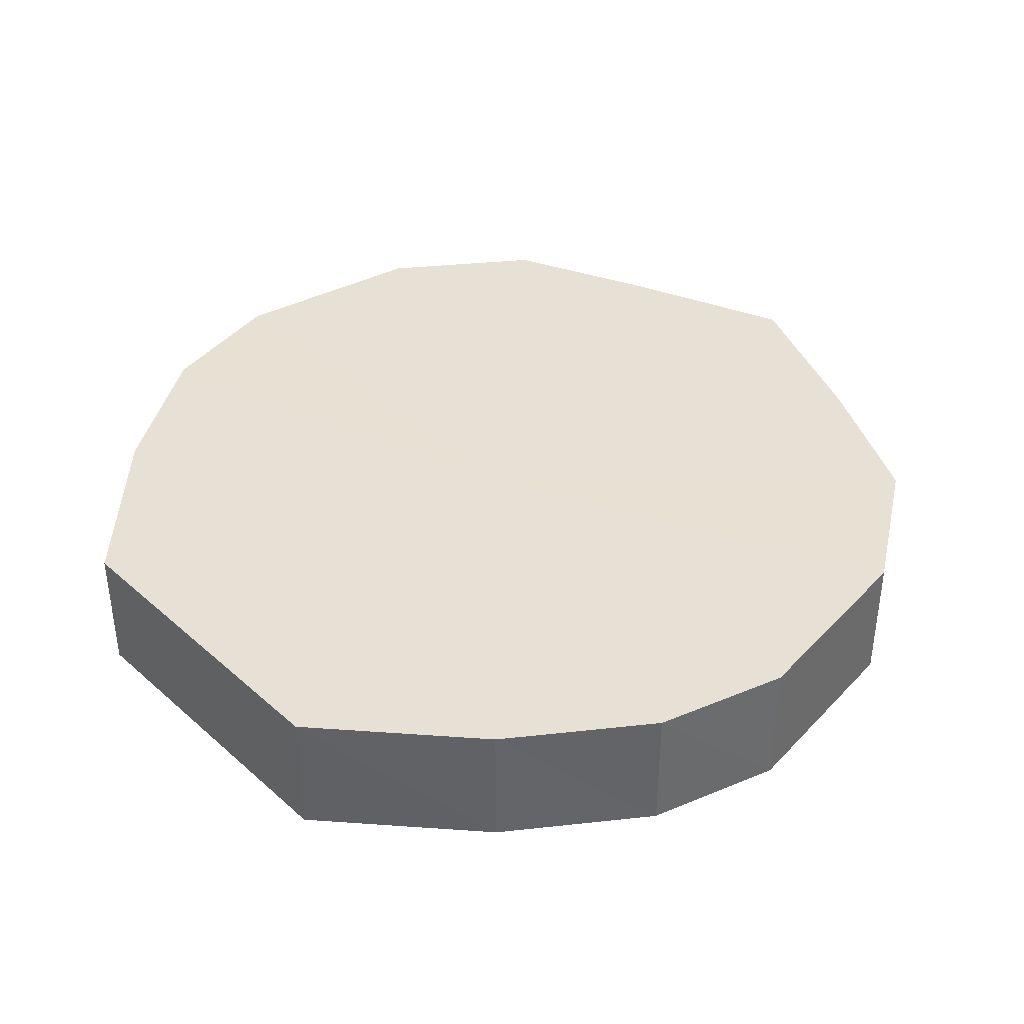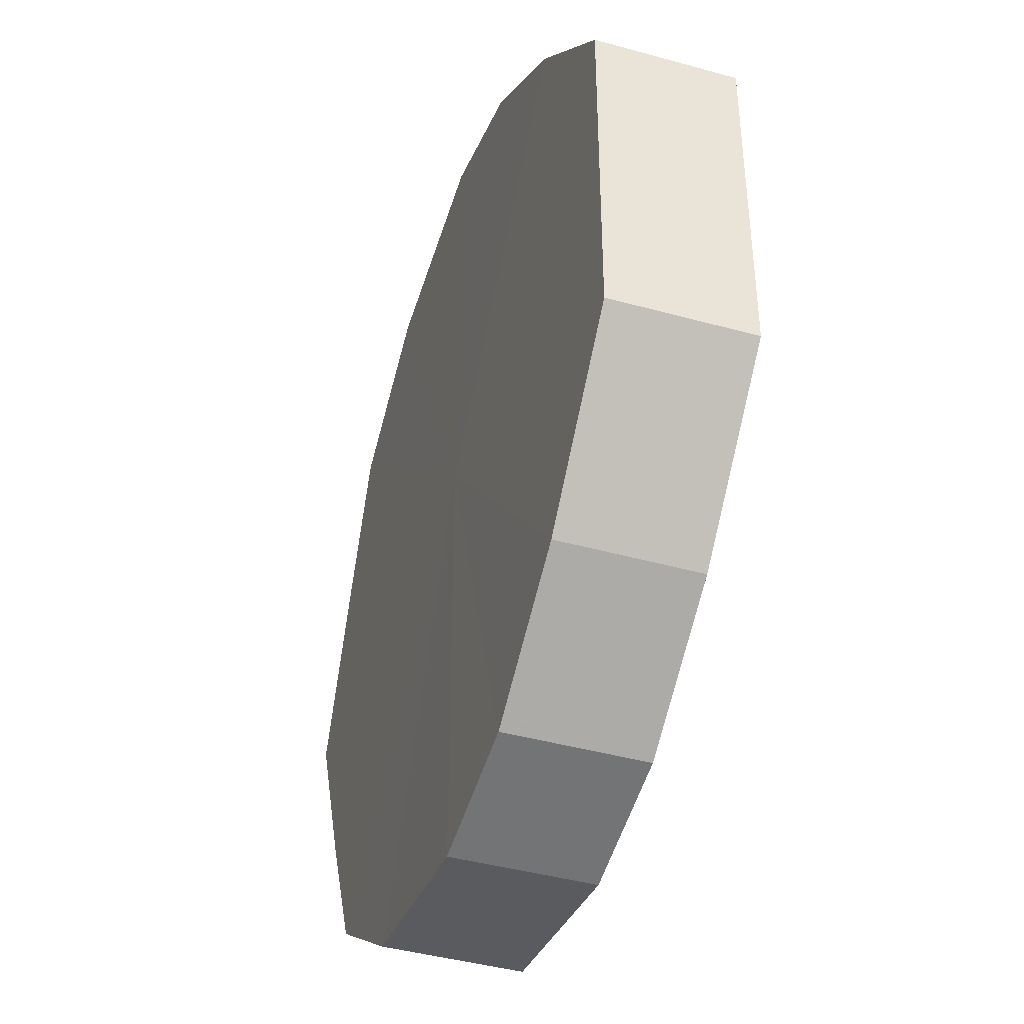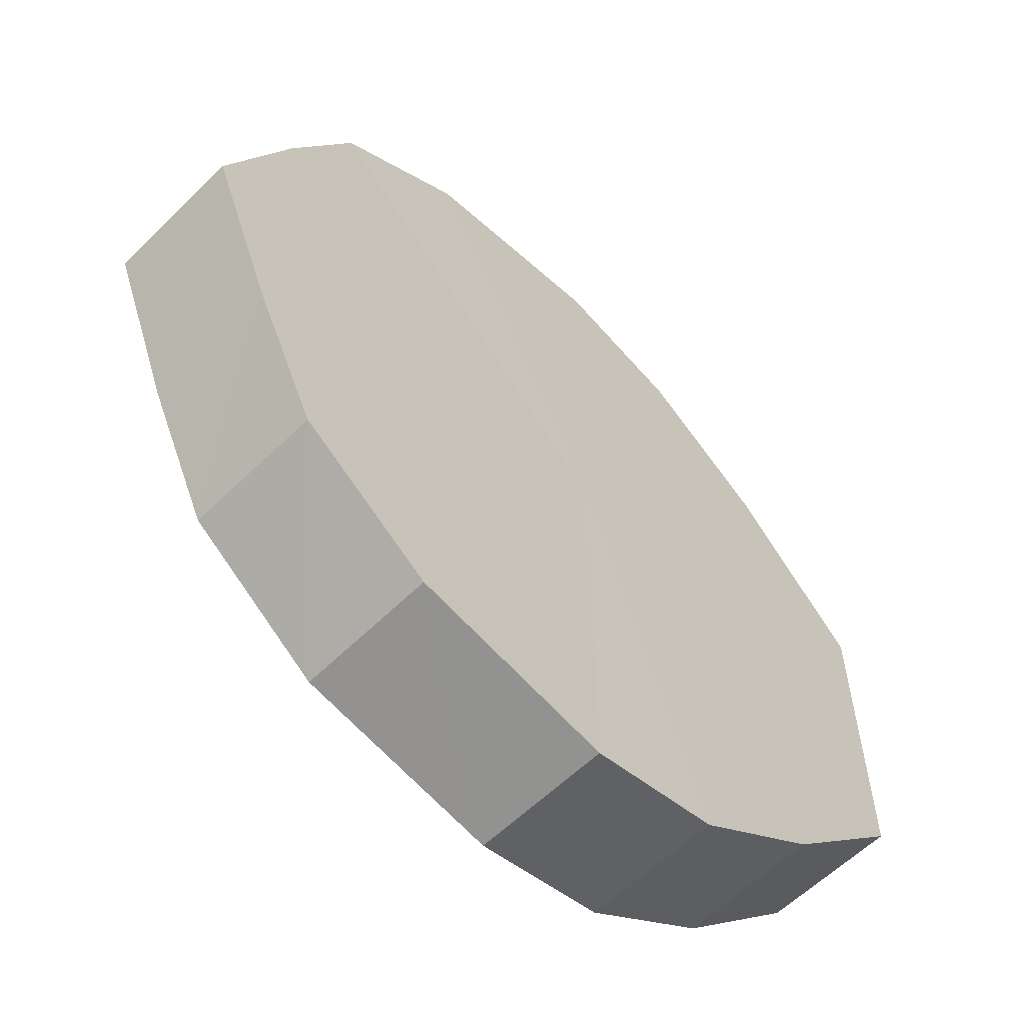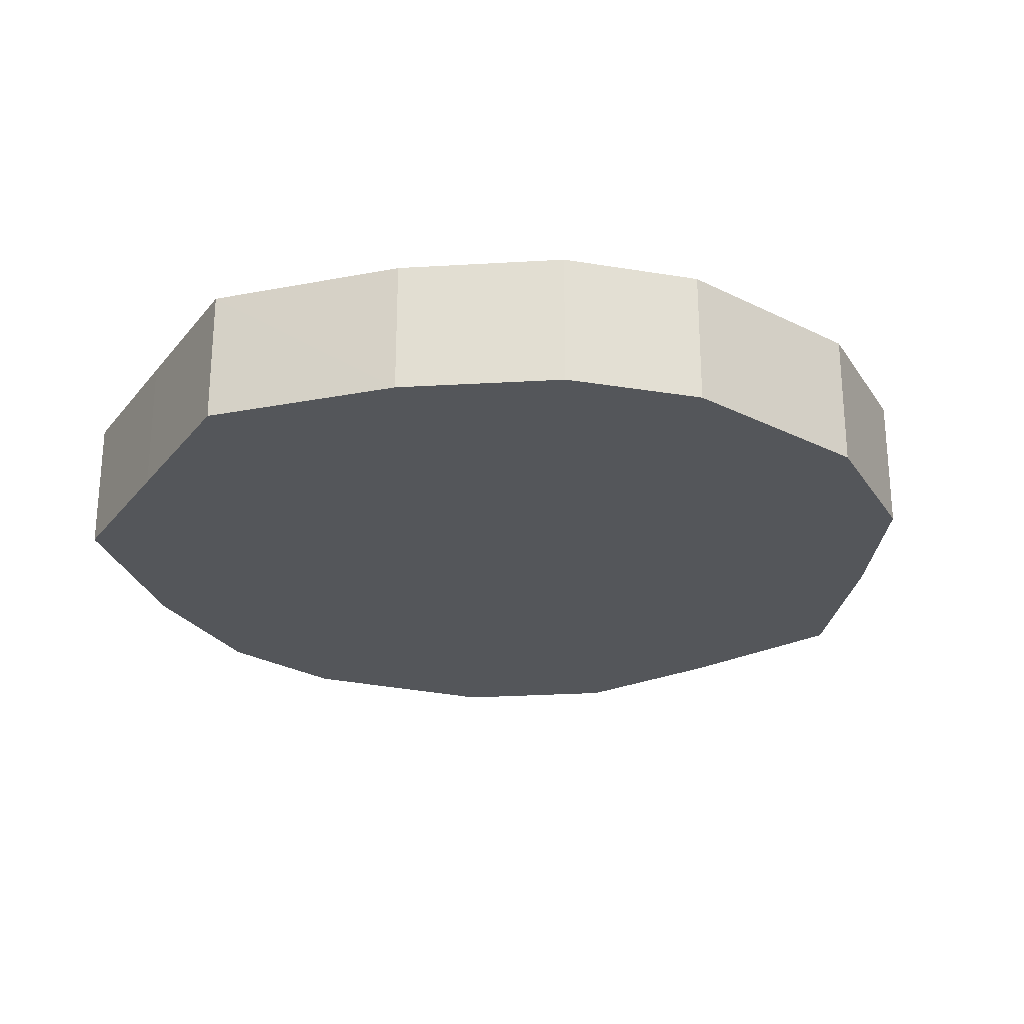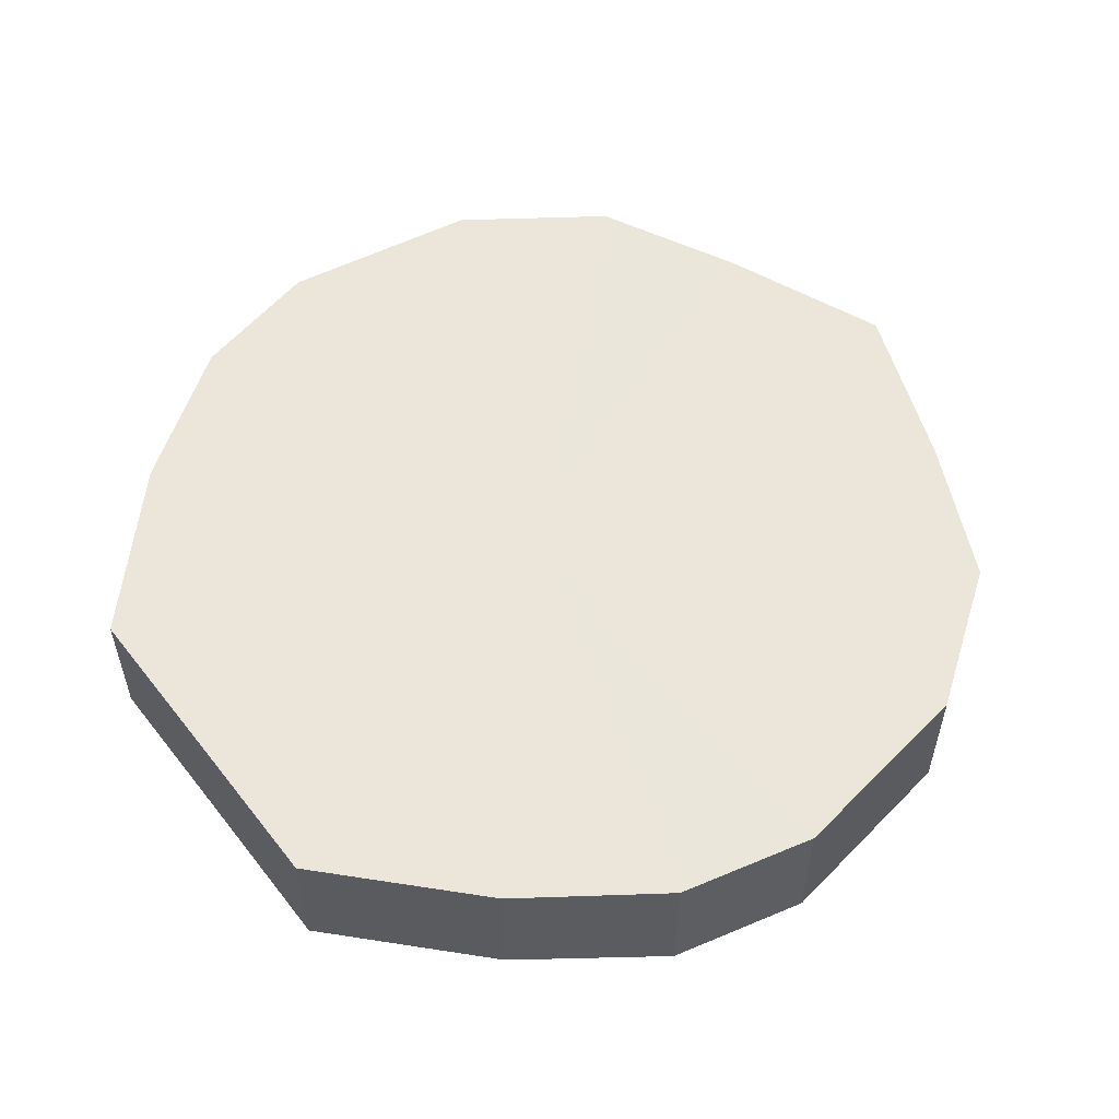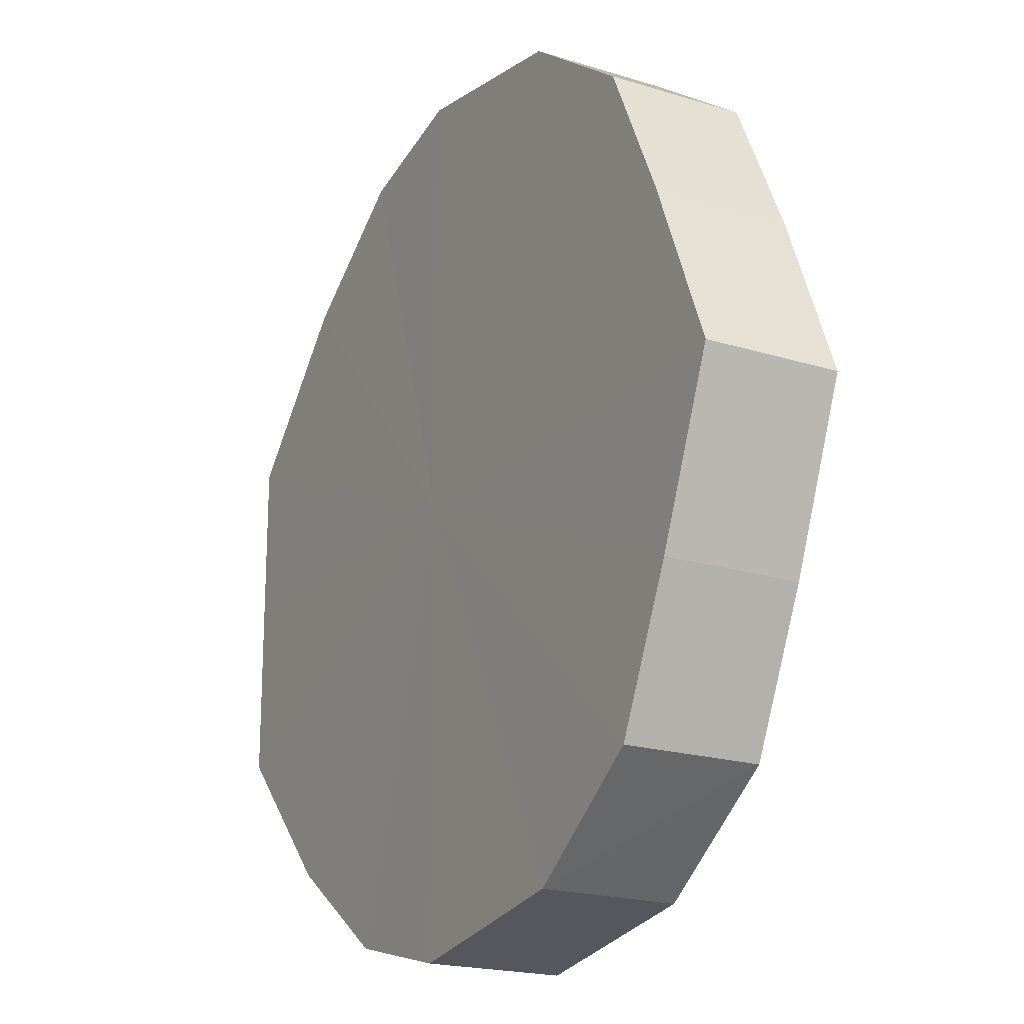
<metadata>
{"format":"obj","ext":"obj","renderer":"f3d","projection":"perspective","resolution":1024,"background":"white","views":[{"elev":39.2,"azim":-42.2,"up":"+Y"},{"elev":-42.3,"azim":-108.4,"up":"+Z"},{"elev":-60.5,"azim":134.8,"up":"+Z"},{"elev":-25.4,"azim":-29.3,"up":"+Y"},{"elev":55.2,"azim":-37.3,"up":"+Y"},{"elev":-19.9,"azim":60.5,"up":"+Z"}]}
</metadata>
<code>
o 27398
v 2224 1886 23.12
v 2224 1886 23.15
v 2224 1886 23.12
v 2224 1886 23.17
v 2224 1886 23.15
v 2224 1886 23.1
v 2224 1886 23.1
v 2224 1886 23.18
v 2224 1886 23.17
v 2224 1886 23.08
v 2224 1886 23.08
v 2224 1886 23.19
v 2224 1886 23.18
v 2224 1886 23.06
v 2224 1886 23.06
v 2224 1886 23.18
v 2224 1886 23.19
v 2224 1886 23.06
v 2224 1886 23.06
v 2224 1886 23.17
v 2224 1886 23.18
v 2224 1886 23.06
v 2224 1886 23.06
v 2224 1886 23.15
v 2224 1886 23.17
v 2224 1886 23.08
v 2224 1886 23.08
v 2224 1886 23.12
v 2224 1886 23.15
v 2224 1886 23.1
v 2224 1886 23.1
v 2224 1886 23.12
v 2224 1886 23.12
v 2224 1886 23.15
v 2224 1886 23.15
v 2224 1886 23.17
v 2224 1886 23.17
v 2224 1886 23.1
v 2224 1886 23.12
v 2224 1886 23.08
v 2224 1886 23.1
v 2224 1886 23.18
v 2224 1886 23.18
v 2224 1886 23.06
v 2224 1886 23.08
v 2224 1886 23.06
v 2224 1886 23.06
v 2224 1886 23.19
v 2224 1886 23.19
v 2224 1886 23.06
v 2224 1886 23.06
v 2224 1886 23.08
v 2224 1886 23.06
v 2224 1886 23.18
v 2224 1886 23.18
v 2224 1886 23.1
v 2224 1886 23.08
v 2224 1886 23.12
v 2224 1886 23.1
v 2224 1886 23.17
v 2224 1886 23.17
v 2224 1886 23.15
v 2224 1886 23.12
v 2224 1886 23.15
v 2224 1886 23.12
v 2224 1886 23.15
v 2224 1886 23.12
v 2224 1886 23.17
v 2224 1886 23.1
v 2224 1886 23.18
v 2224 1886 23.08
v 2224 1886 23.19
v 2224 1886 23.06
v 2224 1886 23.18
v 2224 1886 23.06
v 2224 1886 23.17
v 2224 1886 23.06
v 2224 1886 23.15
v 2224 1886 23.08
v 2224 1886 23.12
v 2224 1886 23.1
v 2224 1886 23.12
v 2224 1886 23.12
v 2224 1886 23.15
v 2224 1886 23.1
v 2224 1886 23.17
v 2224 1886 23.08
v 2224 1886 23.18
v 2224 1886 23.06
v 2224 1886 23.19
v 2224 1886 23.06
v 2224 1886 23.18
v 2224 1886 23.06
v 2224 1886 23.17
v 2224 1886 23.08
v 2224 1886 23.15
v 2224 1886 23.1
v 2224 1886 23.12
f 1 2 3
f 2 4 5
f 6 1 7
f 4 8 9
f 10 6 11
f 8 12 13
f 14 10 15
f 12 16 17
f 18 14 19
f 16 20 21
f 22 18 23
f 20 24 25
f 26 22 27
f 24 28 29
f 30 26 31
f 28 30 32
f 33 34 35
f 35 36 37
f 38 39 33
f 40 41 38
f 37 42 43
f 44 45 40
f 46 47 44
f 43 48 49
f 50 51 46
f 52 53 50
f 49 54 55
f 56 57 52
f 58 59 56
f 55 60 61
f 62 63 58
f 61 64 62
f 65 66 67
f 65 68 66
f 65 67 69
f 65 70 68
f 65 69 71
f 65 72 70
f 65 71 73
f 65 74 72
f 65 73 75
f 65 76 74
f 65 75 77
f 65 78 76
f 65 77 79
f 65 80 78
f 65 79 81
f 65 81 80
f 82 83 84
f 82 85 83
f 82 84 86
f 82 87 85
f 82 86 88
f 82 89 87
f 82 88 90
f 82 91 89
f 82 90 92
f 82 93 91
f 82 92 94
f 82 95 93
f 82 94 96
f 82 97 95
f 82 96 98
f 82 98 97

</code>
